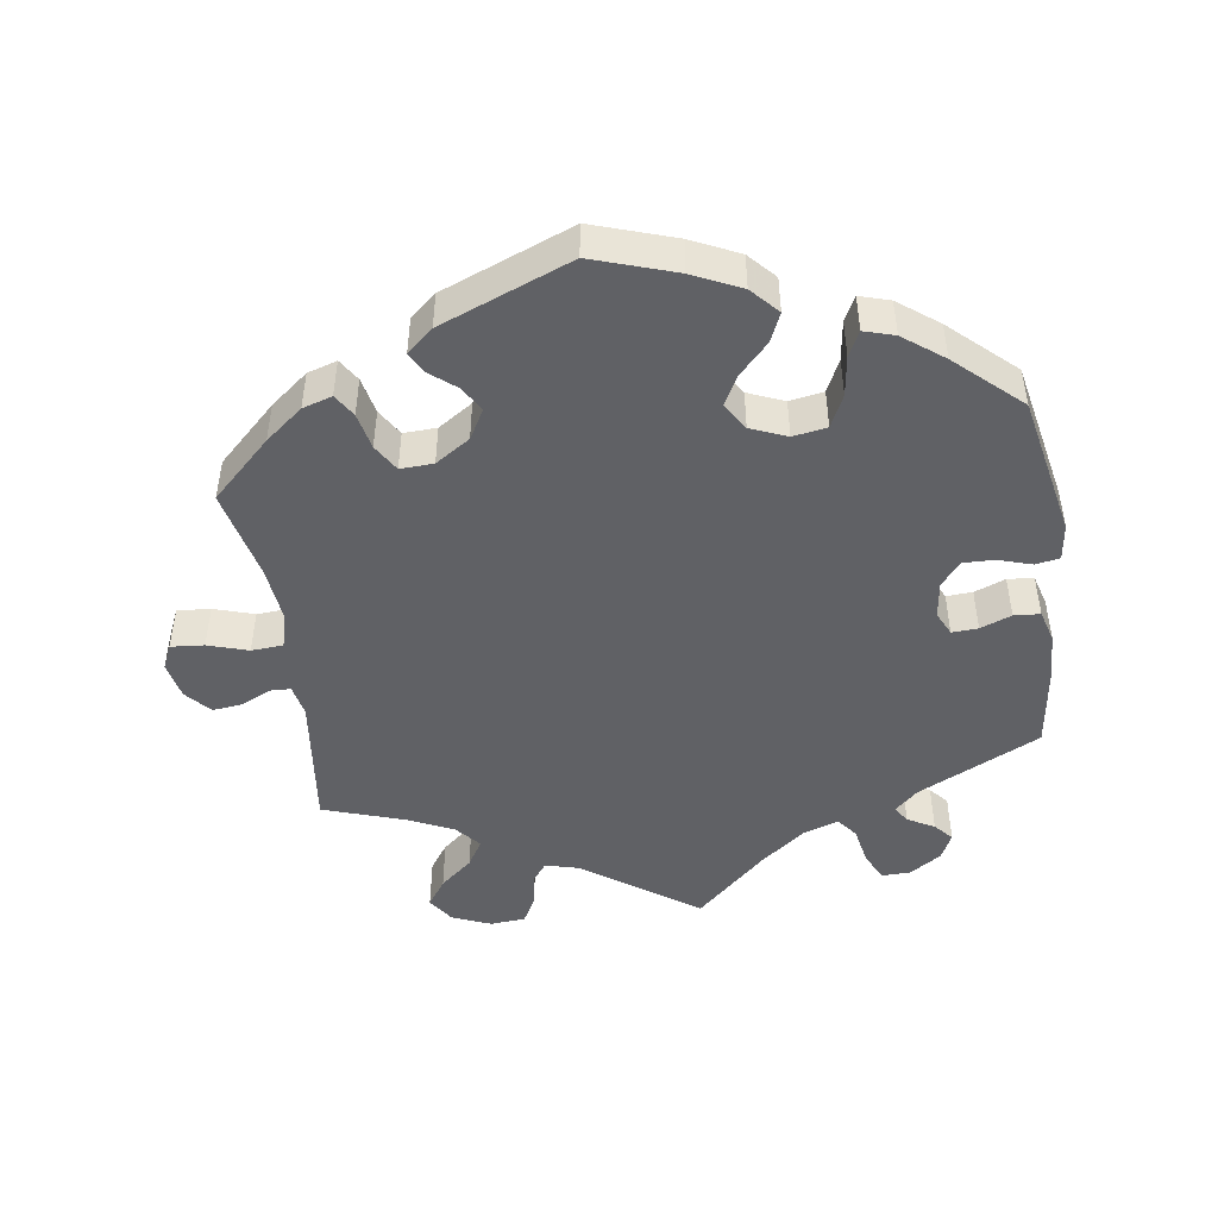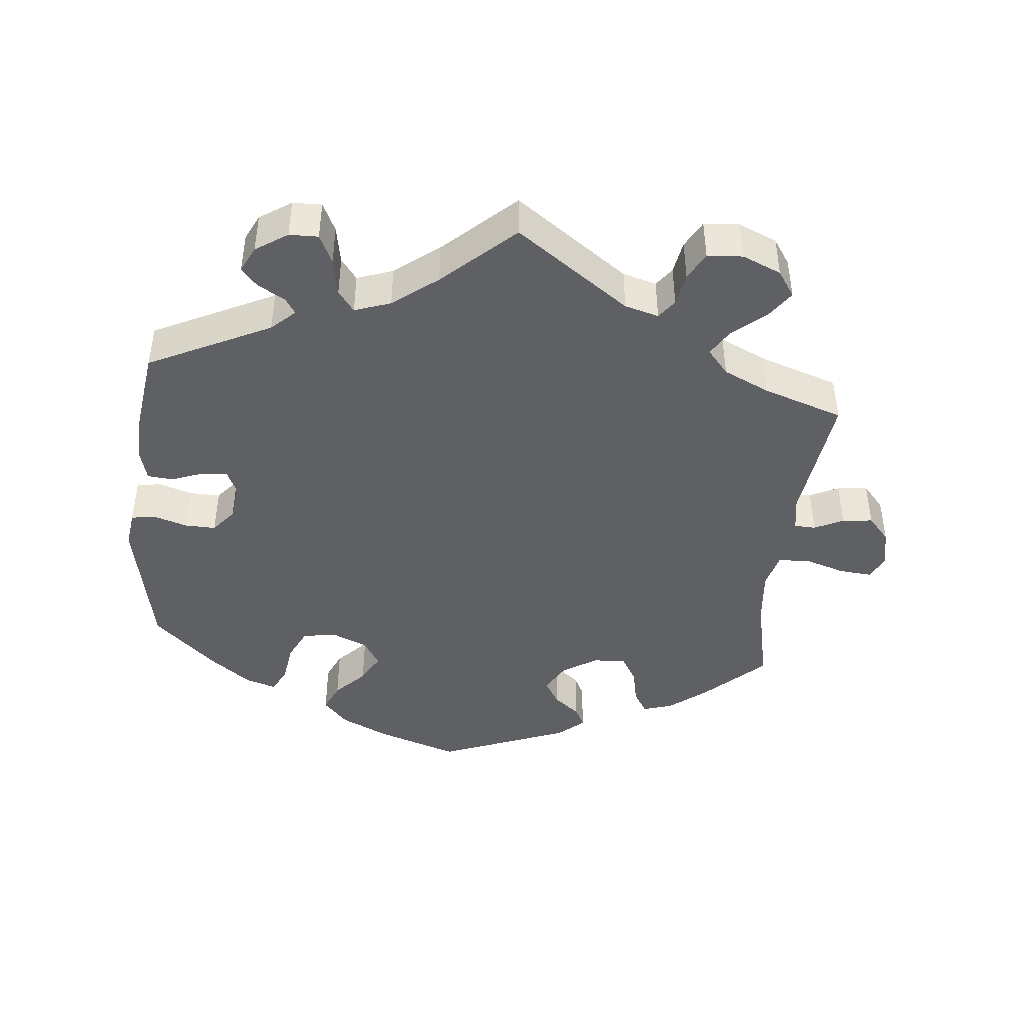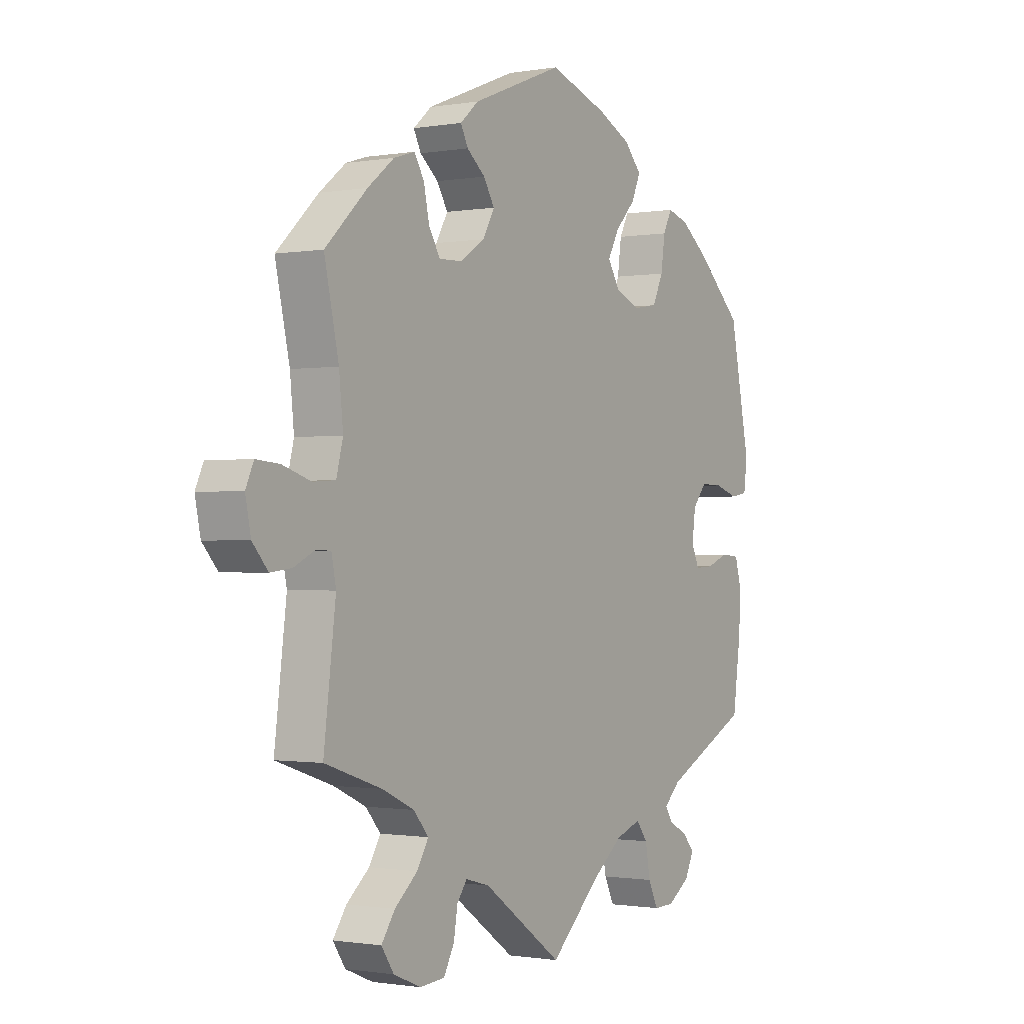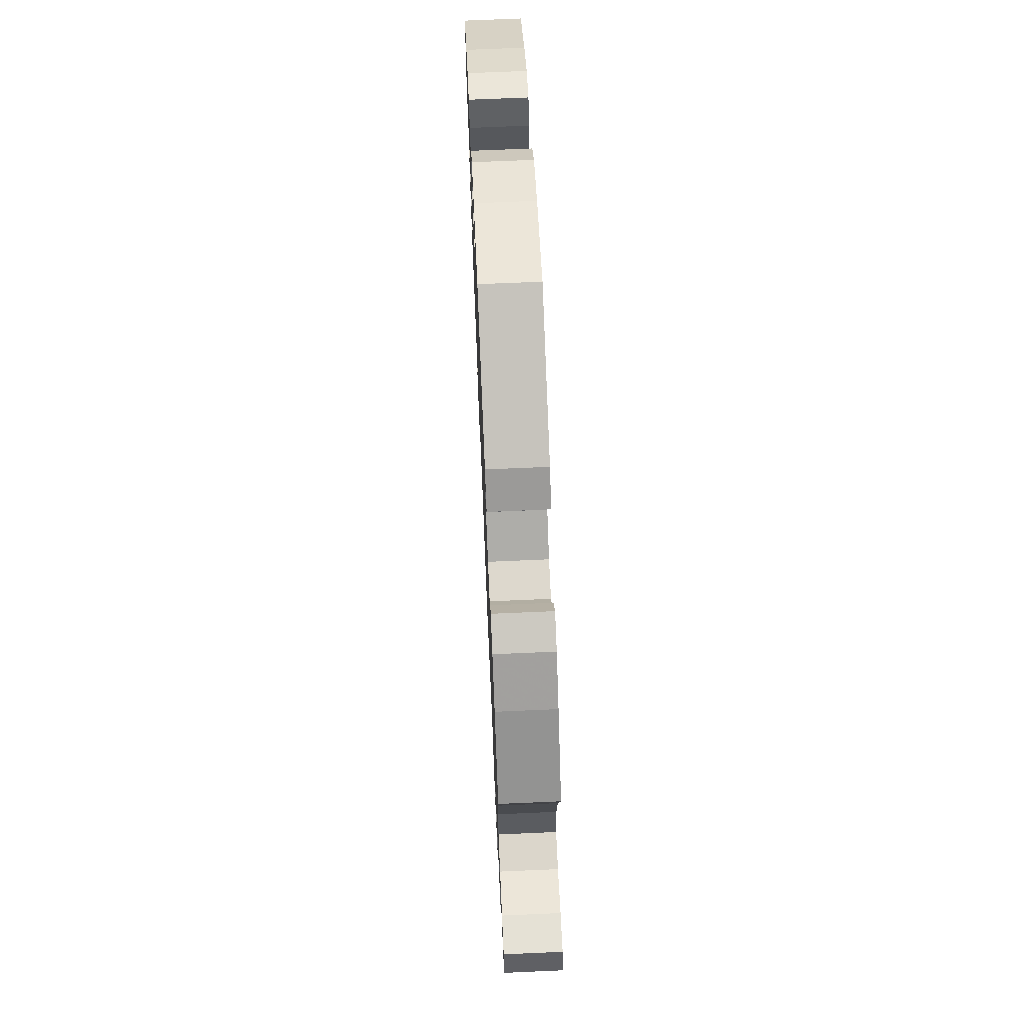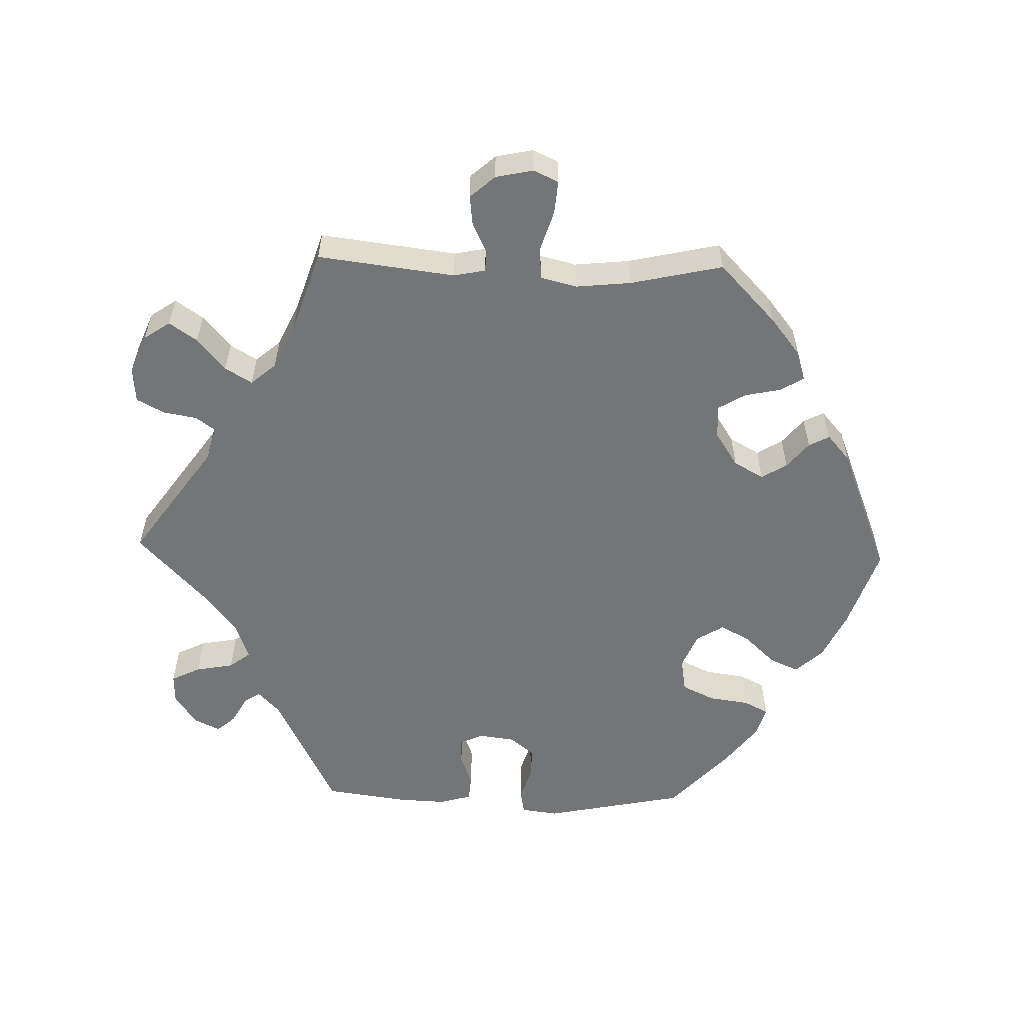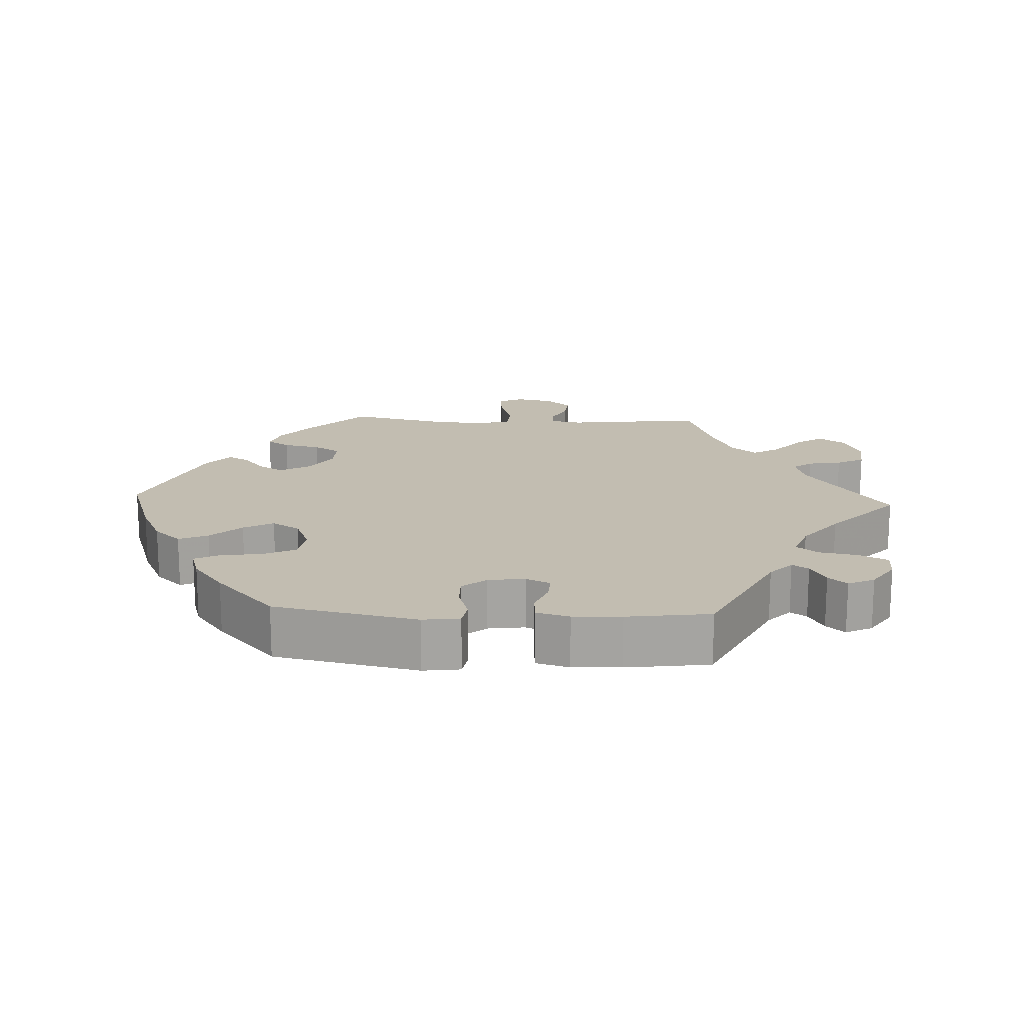
<metadata>
{"format":"obj","ext":"obj","renderer":"f3d","projection":"perspective","resolution":1024,"background":"white","views":[{"elev":-47.1,"azim":8.3,"up":"+Y"},{"elev":-43.8,"azim":174.1,"up":"+Y"},{"elev":-1.0,"azim":-57.6,"up":"+Z"},{"elev":69.9,"azim":-92.5,"up":"+Z"},{"elev":-56.5,"azim":-91.6,"up":"+Y"},{"elev":17.0,"azim":92.8,"up":"+Y"}]}
</metadata>
<code>
v 0.541 0.07 0.089
v 0.534 0.07 0.037
v 0.5 0.07 0.031
v 0.452 0.07 0.046
v 0.408 0.07 0.047
v 0.38 0.07 0.013
v 0.373 0.07 -0.039
v 0.389 0.07 -0.073
v 0.426 0.07 -0.071
v 0.47 0.07 -0.054
v 0.507 0.07 -0.057
v 0.52 0.07 -0.103
v 0.517 0.07 -0.171
v 0.501 0.07 -0.288
v 0.328 0.07 -0.373
v 0.295 0.07 -0.404
v 0.31 0.07 -0.427
v 0.348 0.07 -0.448
v 0.371 0.07 -0.474
v 0.353 0.07 -0.511
v 0.308 0.07 -0.541
v 0.267 0.07 -0.542
v 0.247 0.07 -0.501
v 0.237 0.07 -0.447
v 0.214 0.07 -0.417
v 0.163 0.07 -0.435
v 0.1 0.07 -0.484
v 0 0.07 -0.577
v -0.161 0.07 -0.463
v -0.209 0.07 -0.45
v -0.229 0.07 -0.477
v -0.237 0.07 -0.524
v -0.258 0.07 -0.563
v -0.308 0.07 -0.567
v -0.363 0.07 -0.544
v -0.388 0.07 -0.507
v -0.361 0.07 -0.468
v -0.315 0.07 -0.429
v -0.292 0.07 -0.391
v -0.322 0.07 -0.356
v -0.387 0.07 -0.326
v -0.501 0.07 -0.288
v -0.477 0.07 -0.095
v -0.486 0.07 -0.05
v -0.516 0.07 -0.049
v -0.557 0.07 -0.069
v -0.6 0.07 -0.074
v -0.631 0.07 -0.039
v -0.642 0.07 0.014
v -0.626 0.07 0.049
v -0.579 0.07 0.045
v -0.522 0.07 0.027
v -0.477 0.07 0.03
v -0.464 0.07 0.081
v -0.472 0.07 0.159
v -0.501 0.07 0.289
v -0.417 0.07 0.369
v -0.364 0.07 0.411
v -0.322 0.07 0.424
v -0.302 0.07 0.392
v -0.291 0.07 0.34
v -0.268 0.07 0.302
v -0.221 0.07 0.304
v -0.172 0.07 0.336
v -0.148 0.07 0.378
v -0.17 0.07 0.414
v -0.207 0.07 0.444
v -0.222 0.07 0.473
v -0.185 0.07 0.505
v 0 0.07 0.578
v 0.117 0.07 0.539
v 0.185 0.07 0.507
v 0.22 0.07 0.469
v 0.202 0.07 0.428
v 0.161 0.07 0.385
v 0.138 0.07 0.343
v 0.162 0.07 0.304
v 0.213 0.07 0.283
v 0.261 0.07 0.291
v 0.283 0.07 0.337
v 0.291 0.07 0.394
v 0.309 0.07 0.429
v 0.352 0.07 0.416
v 0.409 0.07 0.373
v 0.5 0.07 0.29
v 0.541 0 0.089
v 0.534 0 0.037
v 0.5 0 0.031
v 0.452 0 0.046
v 0.408 0 0.047
v 0.38 0 0.013
v 0.373 0 -0.039
v 0.389 0 -0.073
v 0.426 0 -0.071
v 0.47 0 -0.054
v 0.507 0 -0.057
v 0.52 0 -0.103
v 0.517 0 -0.171
v 0.501 0 -0.288
v 0.328 0 -0.373
v 0.295 0 -0.404
v 0.31 0 -0.427
v 0.348 0 -0.448
v 0.371 0 -0.474
v 0.353 0 -0.511
v 0.308 0 -0.541
v 0.267 0 -0.542
v 0.247 0 -0.501
v 0.237 0 -0.447
v 0.214 0 -0.417
v 0.163 0 -0.435
v 0.1 0 -0.484
v 0 0 -0.577
v -0.161 0 -0.463
v -0.209 0 -0.45
v -0.229 0 -0.477
v -0.237 0 -0.524
v -0.258 0 -0.563
v -0.308 0 -0.567
v -0.363 0 -0.544
v -0.388 0 -0.507
v -0.361 0 -0.468
v -0.315 0 -0.429
v -0.292 0 -0.391
v -0.322 0 -0.356
v -0.387 0 -0.326
v -0.501 0 -0.288
v -0.477 0 -0.095
v -0.486 0 -0.05
v -0.516 0 -0.049
v -0.557 0 -0.069
v -0.6 0 -0.074
v -0.631 0 -0.039
v -0.642 0 0.014
v -0.626 0 0.049
v -0.579 0 0.045
v -0.522 0 0.027
v -0.477 0 0.03
v -0.464 0 0.081
v -0.472 0 0.159
v -0.501 0 0.289
v -0.417 0 0.369
v -0.364 0 0.411
v -0.322 0 0.424
v -0.302 0 0.392
v -0.291 0 0.34
v -0.268 0 0.302
v -0.221 0 0.304
v -0.172 0 0.336
v -0.148 0 0.378
v -0.17 0 0.414
v -0.207 0 0.444
v -0.222 0 0.473
v -0.185 0 0.505
v 0 0 0.578
v 0.117 0 0.539
v 0.185 0 0.507
v 0.22 0 0.469
v 0.202 0 0.428
v 0.161 0 0.385
v 0.138 0 0.343
v 0.162 0 0.304
v 0.213 0 0.283
v 0.261 0 0.291
v 0.283 0 0.337
v 0.291 0 0.394
v 0.309 0 0.429
v 0.352 0 0.416
v 0.409 0 0.373
v 0.5 0 0.29
f 80 81 82 83
f 79 80 83 84
f 72 73 74 75
f 72 75 76
f 71 72 76
f 70 71 76
f 69 70 76
f 66 67 68 69
f 65 66 69 76
f 64 65 76 77
f 58 59 60 61
f 58 61 62
f 55 56 57 58
f 54 55 58 62
f 53 54 62 63
f 49 50 51 52
f 49 52 53
f 48 49 53
f 45 46 47 48
f 44 45 48 53
f 43 44 53 63
f 41 42 43 63
f 35 36 37 38
f 35 38 39
f 34 35 39
f 31 32 33 34
f 30 31 34 39
f 29 30 39 40
f 27 28 29
f 26 27 29 40
f 21 22 23 24
f 19 20 21 24
f 17 18 19 24
f 16 17 24 25
f 15 16 25
f 9 10 11 12
f 8 9 12 13
f 1 2 3 4
f 1 4 5
f 79 84 85 1
f 63 64 77 78
f 40 41 63 78
f 8 13 14 15
f 7 8 15 25
f 6 7 25 26
f 78 79 1 5
f 6 26 40 78
f 5 6 78
f 168 167 166 165
f 169 168 165 164
f 160 159 158 157
f 161 160 157
f 161 157 156
f 161 156 155
f 161 155 154
f 154 153 152 151
f 161 154 151 150
f 162 161 150 149
f 146 145 144 143
f 147 146 143
f 143 142 141 140
f 147 143 140 139
f 148 147 139 138
f 137 136 135 134
f 138 137 134
f 138 134 133
f 133 132 131 130
f 138 133 130 129
f 148 138 129 128
f 148 128 127 126
f 123 122 121 120
f 124 123 120
f 124 120 119
f 119 118 117 116
f 124 119 116 115
f 125 124 115 114
f 114 113 112
f 125 114 112 111
f 109 108 107 106
f 109 106 105 104
f 109 104 103 102
f 110 109 102 101
f 110 101 100
f 97 96 95 94
f 98 97 94 93
f 89 88 87 86
f 90 89 86
f 86 170 169 164
f 163 162 149 148
f 163 148 126 125
f 100 99 98 93
f 110 100 93 92
f 111 110 92 91
f 90 86 164 163
f 163 125 111 91
f 163 91 90
f 1 86 87 2
f 2 87 88 3
f 3 88 89 4
f 4 89 90 5
f 5 90 91 6
f 6 91 92 7
f 7 92 93 8
f 8 93 94 9
f 9 94 95 10
f 10 95 96 11
f 11 96 97 12
f 12 97 98 13
f 13 98 99 14
f 14 99 100 15
f 15 100 101 16
f 16 101 102 17
f 17 102 103 18
f 18 103 104 19
f 19 104 105 20
f 20 105 106 21
f 21 106 107 22
f 22 107 108 23
f 23 108 109 24
f 24 109 110 25
f 25 110 111 26
f 26 111 112 27
f 27 112 113 28
f 28 113 114 29
f 29 114 115 30
f 30 115 116 31
f 31 116 117 32
f 32 117 118 33
f 33 118 119 34
f 34 119 120 35
f 35 120 121 36
f 36 121 122 37
f 37 122 123 38
f 38 123 124 39
f 39 124 125 40
f 40 125 126 41
f 41 126 127 42
f 42 127 128 43
f 43 128 129 44
f 44 129 130 45
f 45 130 131 46
f 46 131 132 47
f 47 132 133 48
f 48 133 134 49
f 49 134 135 50
f 50 135 136 51
f 51 136 137 52
f 52 137 138 53
f 53 138 139 54
f 54 139 140 55
f 55 140 141 56
f 56 141 142 57
f 57 142 143 58
f 58 143 144 59
f 59 144 145 60
f 60 145 146 61
f 61 146 147 62
f 62 147 148 63
f 63 148 149 64
f 64 149 150 65
f 65 150 151 66
f 66 151 152 67
f 67 152 153 68
f 68 153 154 69
f 69 154 155 70
f 70 155 156 71
f 71 156 157 72
f 72 157 158 73
f 73 158 159 74
f 74 159 160 75
f 75 160 161 76
f 76 161 162 77
f 77 162 163 78
f 78 163 164 79
f 79 164 165 80
f 80 165 166 81
f 81 166 167 82
f 82 167 168 83
f 83 168 169 84
f 84 169 170 85
f 85 170 86 1

</code>
